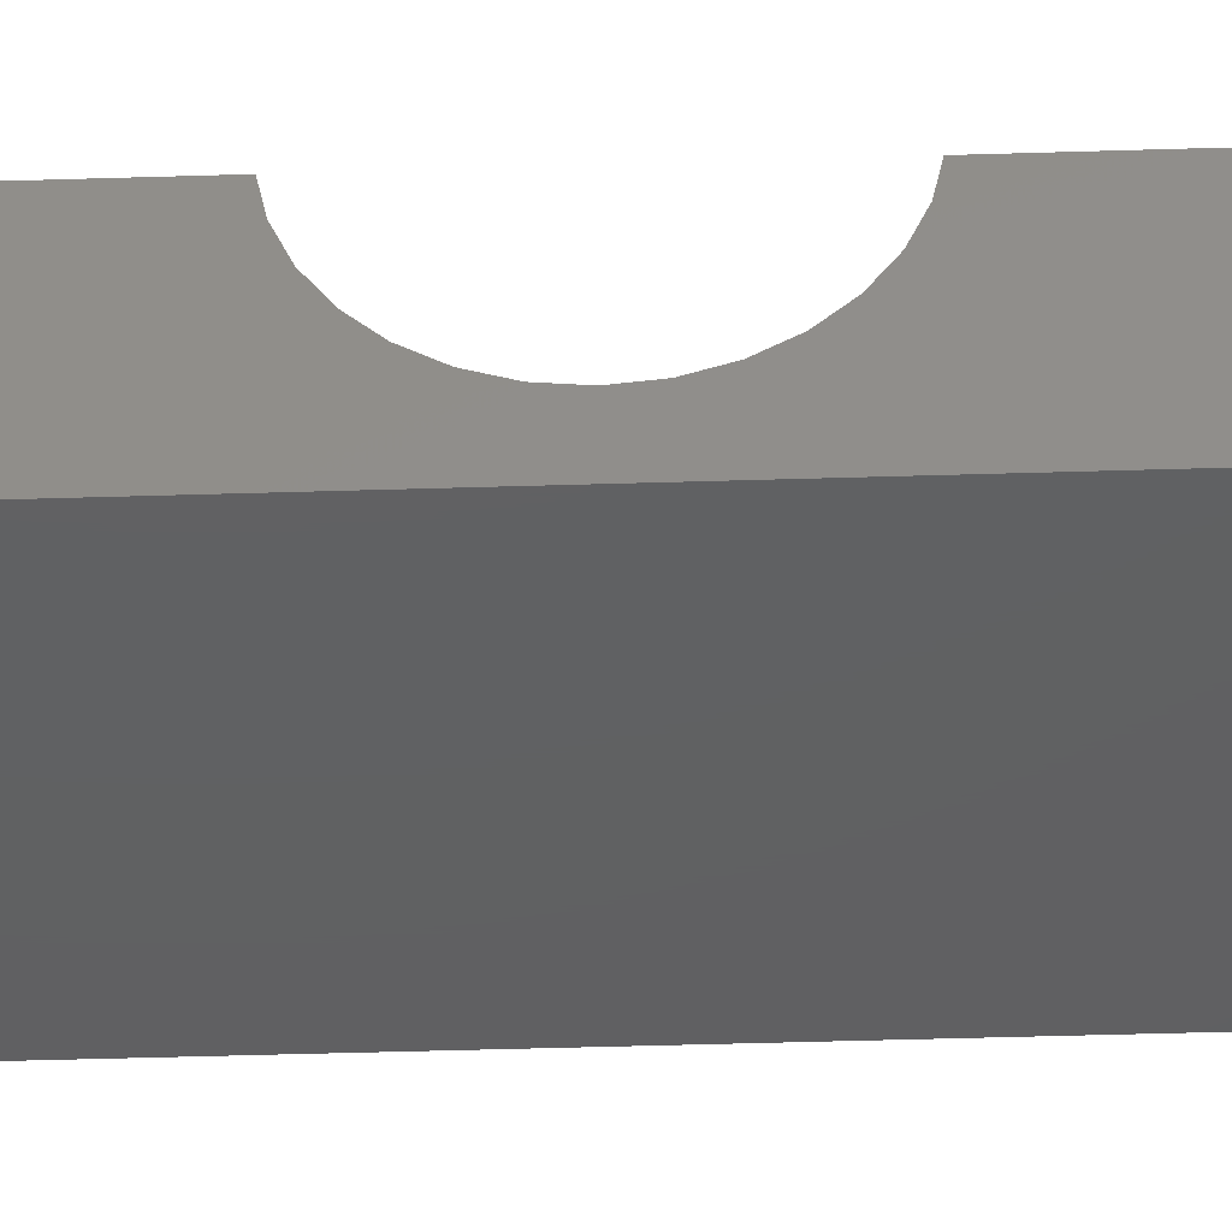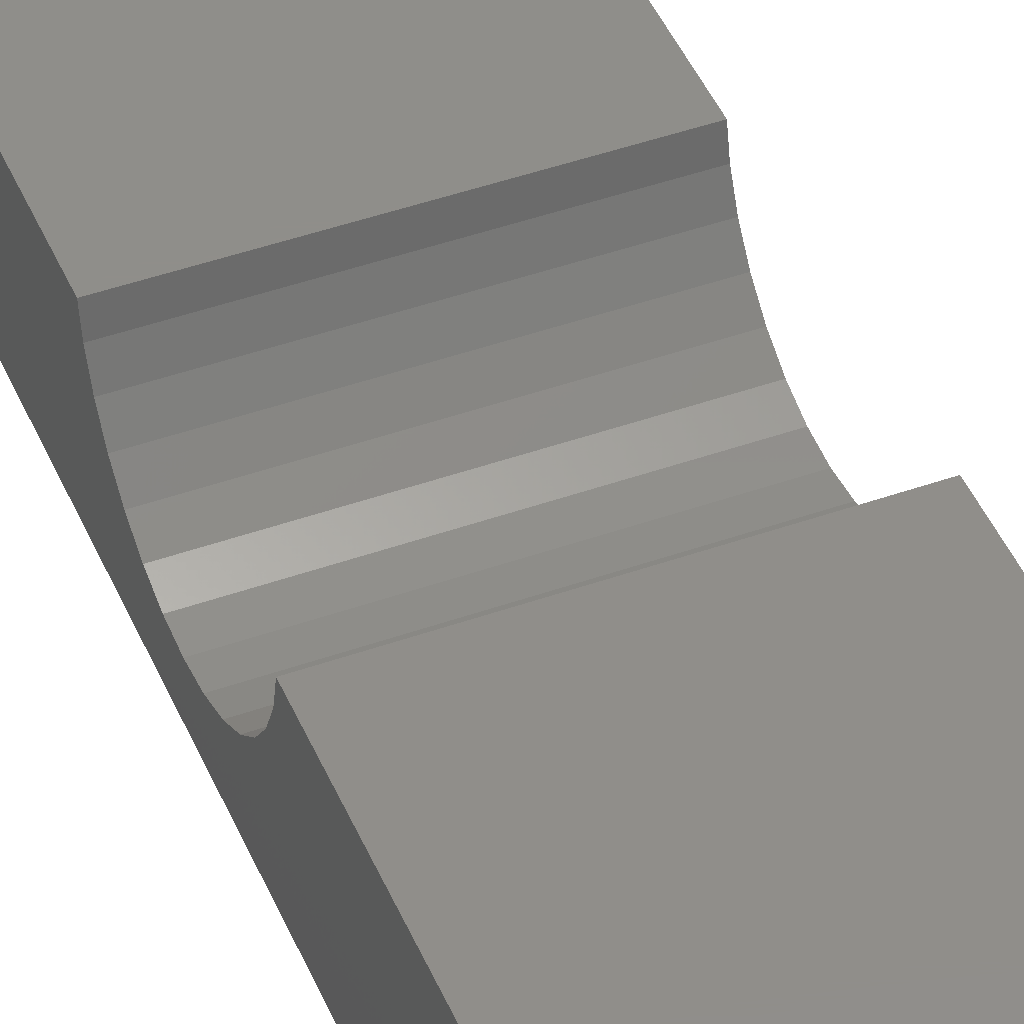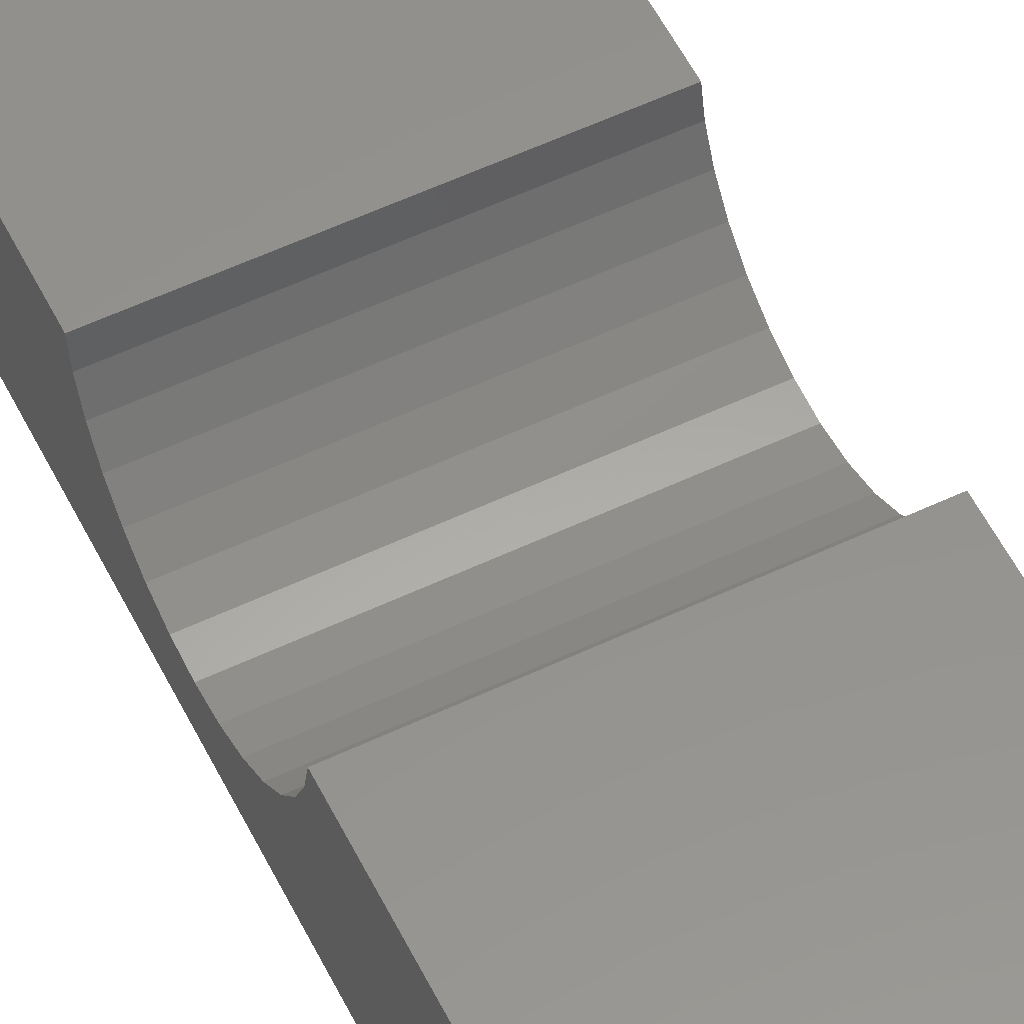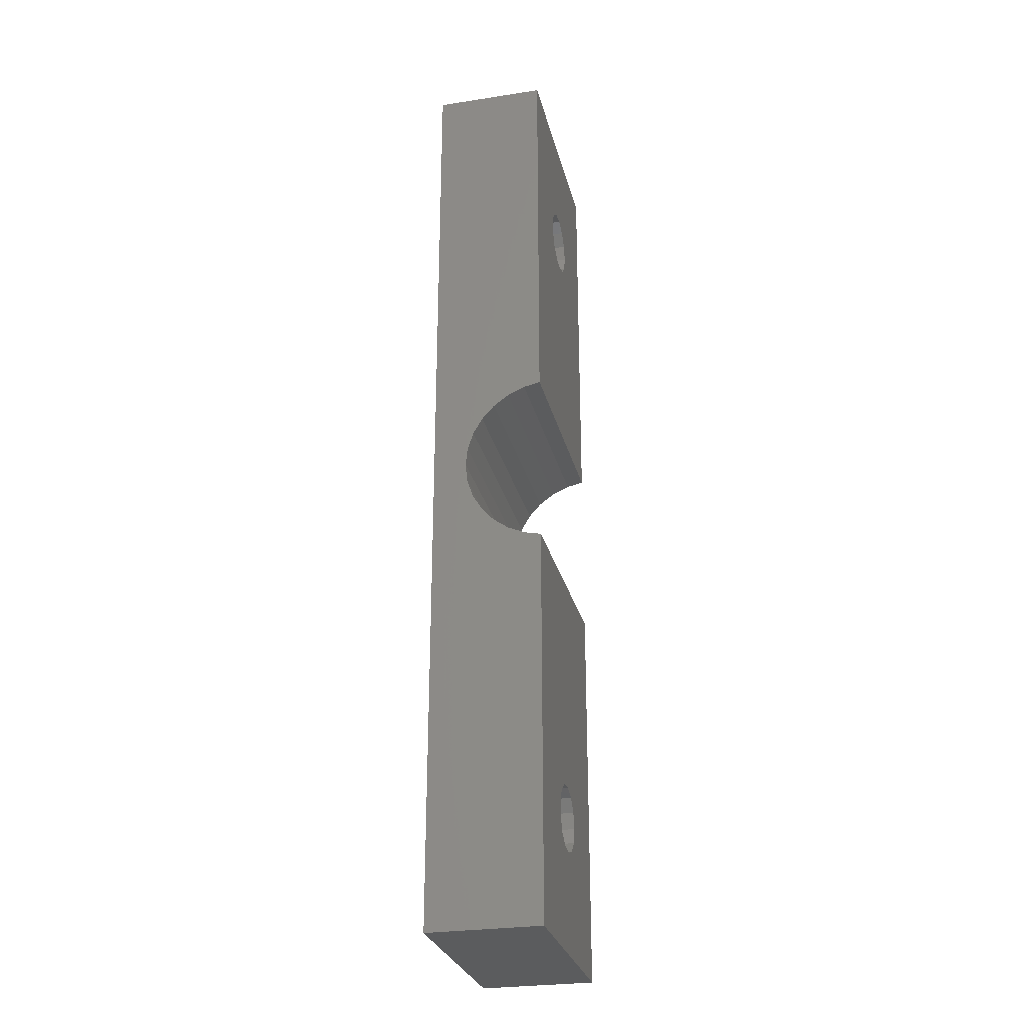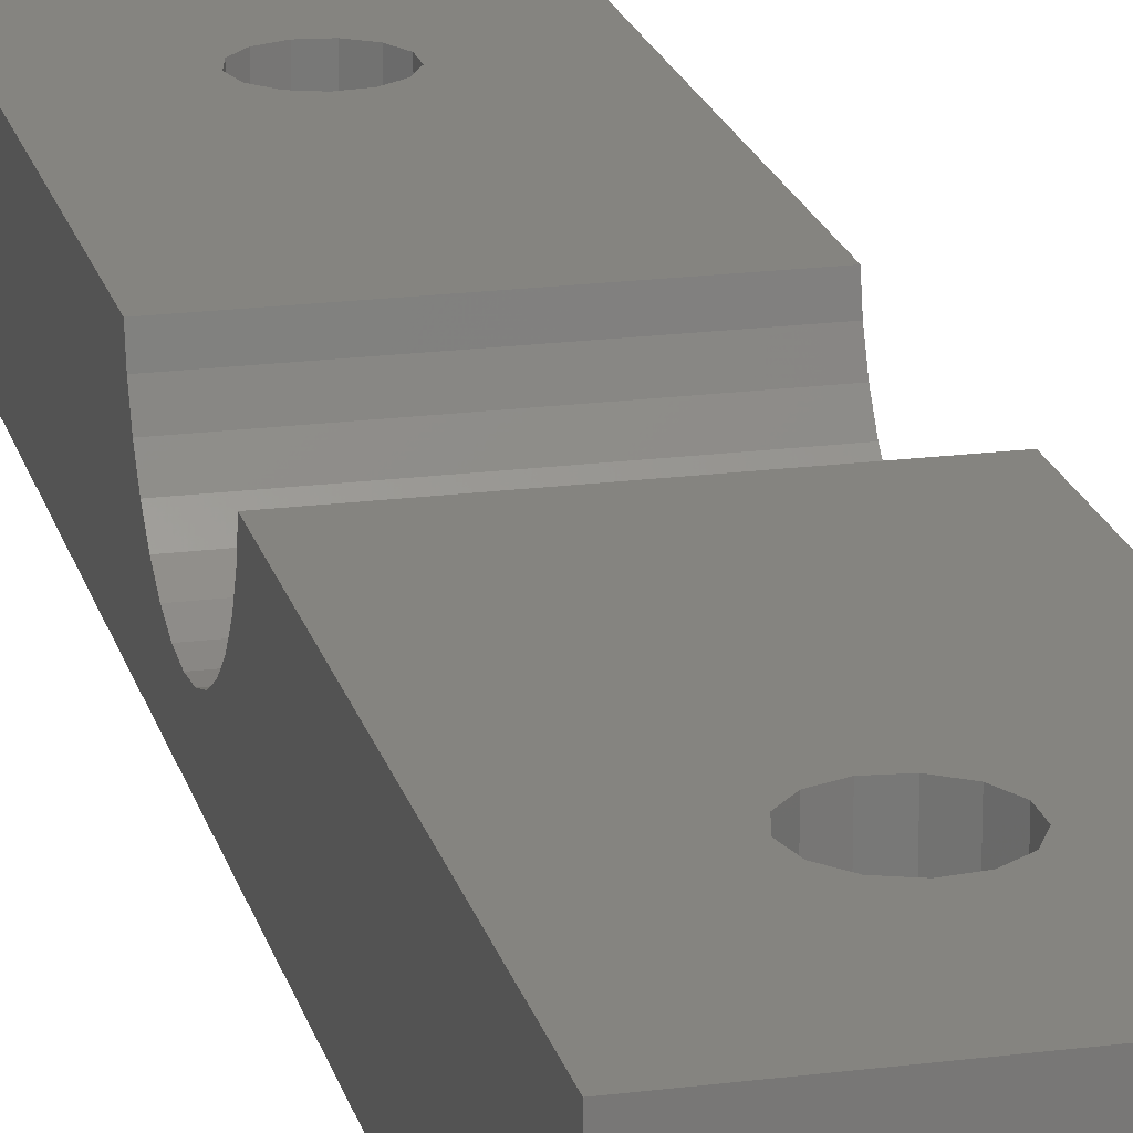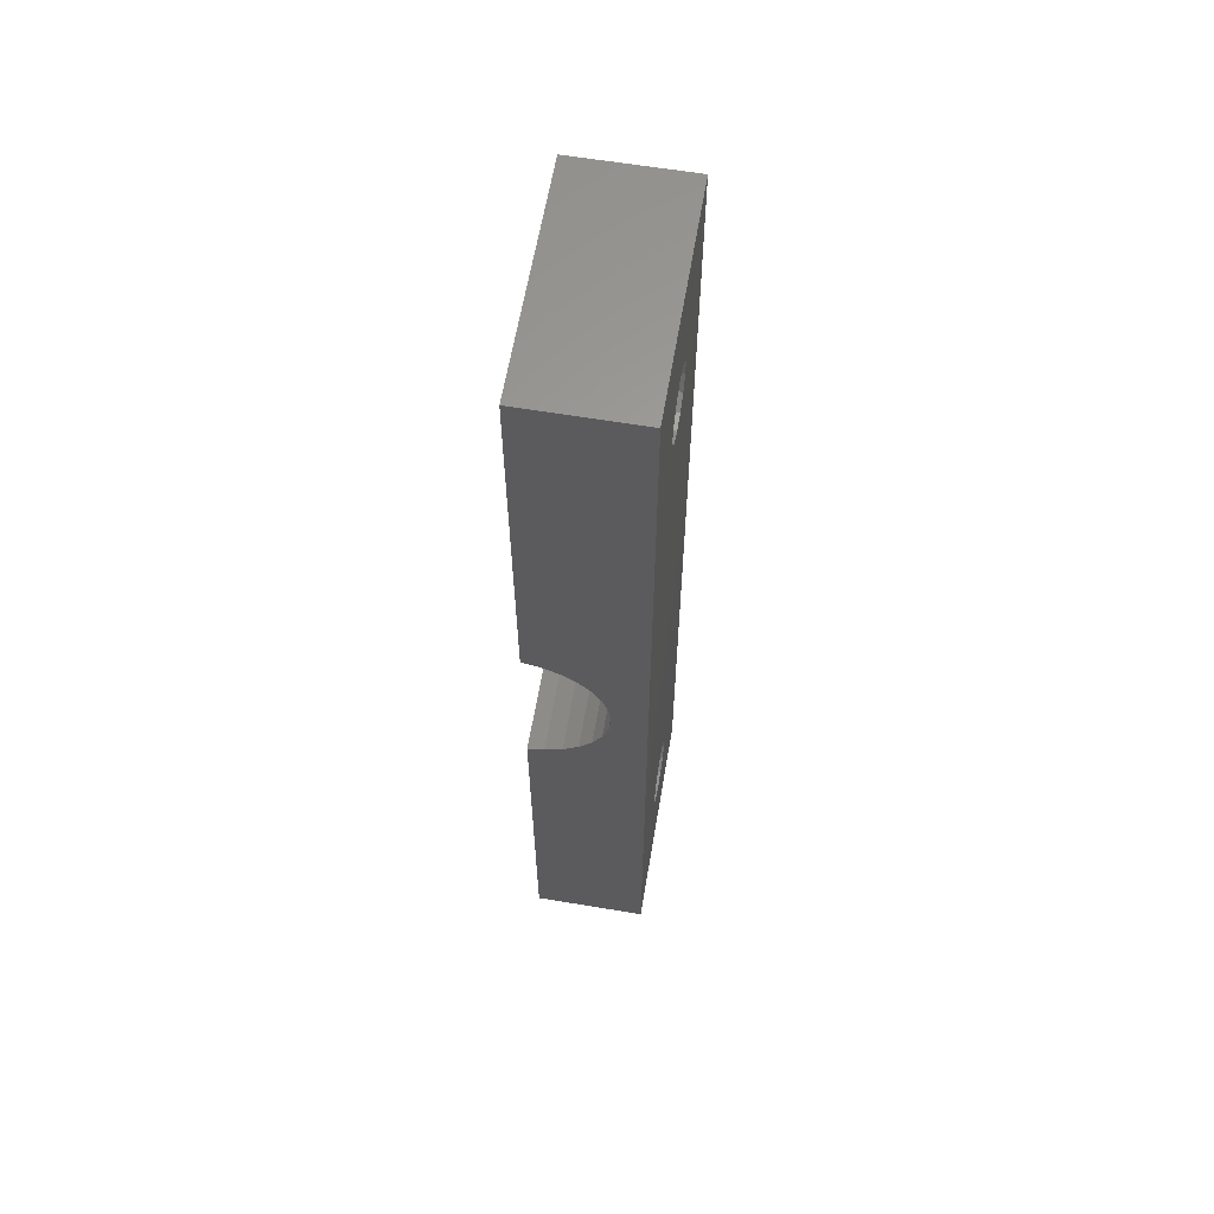
<metadata>
{"format":"stl","ext":"stl","renderer":"f3d","projection":"perspective","resolution":1024,"background":"white","views":[{"elev":-41.7,"azim":92.2,"up":"+Z"},{"elev":45.2,"azim":-22.3,"up":"+Z"},{"elev":56.1,"azim":153.6,"up":"+Z"},{"elev":-27.8,"azim":-76.7,"up":"+Y"},{"elev":19.7,"azim":166.5,"up":"+Z"},{"elev":61.8,"azim":99.6,"up":"+Y"}]}
</metadata>
<code>
# stl→obj: 90 verts, 184 faces
v 6.328 -16.2 -5
v 6.5 -15.5 1.898e-15
v 6.5 -15.5 -5
v 6.328 -16.2 1.984e-15
v 3.544 -15.86 1.942e-15
v 3.544 -15.14 -5
v 3.544 -15.14 1.854e-15
v 3.544 -15.86 -5
v 5.181 -16.99 -5
v 4.468 -16.9 2.07e-15
v 5.181 -16.99 2.08e-15
v 4.468 -16.9 -5
v 5.852 -16.73 -5
v 5.852 -16.73 2.049e-15
v 3.877 -16.49 2.02e-15
v 3.877 -16.49 -5
v 6.328 -14.8 1.813e-15
v 6.328 -14.8 -5
v 4.468 -14.1 -5
v 5.181 -14.01 1.716e-15
v 4.468 -14.1 1.726e-15
v 5.181 -14.01 -5
v 3.877 -14.51 -5
v 3.877 -14.51 1.776e-15
v 5.852 -14.27 1.747e-15
v 5.852 -14.27 -5
v 6.5 15.5 -5
v 6.328 16.2 -1.984e-15
v 6.328 16.2 -5
v 6.5 15.5 -1.898e-15
v 4.468 16.9 -5
v 5.181 16.99 -2.08e-15
v 4.468 16.9 -2.07e-15
v 5.181 16.99 -5
v 5.852 14.27 -5
v 5.181 14.01 -1.716e-15
v 5.852 14.27 -1.747e-15
v 5.181 14.01 -5
v 4.468 14.1 -1.726e-15
v 4.468 14.1 -5
v 3.544 15.86 -1.942e-15
v 3.877 16.49 -5
v 3.877 16.49 -2.02e-15
v 3.544 15.86 -5
v 5.852 16.73 -2.049e-15
v 5.852 16.73 -5
v 3.544 15.14 -1.854e-15
v 3.544 15.14 -5
v 6.328 14.8 -1.813e-15
v 6.328 14.8 -5
v 3.877 14.51 -1.776e-15
v 3.877 14.51 -5
v 0 3.804 -0.7361
v 0 21.5 -2.633e-15
v 0 21.5 -5
v 0 3.961 -4.85e-16
v 0 3.464 -1.5
v 0 2.973 -2.177
v 0 2.351 -2.736
v 0 1.627 -3.154
v 0 0.8316 -3.413
v 0 -4.286e-16 -3.5
v 0 -21.5 -5
v 0 -0.8316 -3.413
v 0 -1.627 -3.154
v 0 -2.351 -2.736
v 0 -2.973 -2.177
v 0 -3.464 -1.5
v 0 -3.804 -0.7361
v 0 -21.5 2.633e-15
v 0 -3.961 4.85e-16
v 10 21.5 -5
v 10 -21.5 -5
v 10 3.804 -0.7361
v 10 21.5 -2.633e-15
v 10 3.961 -4.85e-16
v 10 3.464 -1.5
v 10 2.973 -2.177
v 10 2.351 -2.736
v 10 1.627 -3.154
v 10 0.8316 -3.413
v 10 -4.286e-16 -3.5
v 10 -21.5 2.633e-15
v 10 -3.804 -0.7361
v 10 -3.961 4.85e-16
v 10 -3.464 -1.5
v 10 -2.973 -2.177
v 10 -2.351 -2.736
v 10 -1.627 -3.154
v 10 -0.8316 -3.413
f 1 2 3
f 2 1 4
f 5 6 7
f 6 5 8
f 9 10 11
f 10 9 12
f 13 11 14
f 11 13 9
f 13 4 1
f 4 13 14
f 15 8 5
f 8 15 16
f 12 15 10
f 15 12 16
f 3 17 18
f 17 3 2
f 19 20 21
f 20 19 22
f 7 23 24
f 23 7 6
f 18 25 26
f 25 18 17
f 22 25 20
f 25 22 26
f 23 21 24
f 21 23 19
f 27 28 29
f 28 27 30
f 31 32 33
f 32 31 34
f 35 36 37
f 36 35 38
f 38 39 36
f 39 38 40
f 41 42 43
f 42 41 44
f 42 33 43
f 33 42 31
f 34 45 32
f 45 34 46
f 29 45 46
f 45 29 28
f 47 44 41
f 44 47 48
f 35 49 50
f 49 35 37
f 50 30 27
f 30 50 49
f 51 48 47
f 48 51 52
f 40 51 39
f 51 40 52
f 53 54 55
f 54 53 56
f 55 57 53
f 55 58 57
f 55 59 58
f 55 60 59
f 55 61 60
f 55 62 61
f 63 62 55
f 63 64 62
f 63 65 64
f 63 66 65
f 63 67 66
f 63 68 67
f 63 69 68
f 70 69 63
f 69 70 71
f 50 72 18
f 72 50 27
f 26 50 18
f 26 35 50
f 22 35 26
f 22 38 35
f 19 38 22
f 19 40 38
f 23 40 19
f 23 52 40
f 6 52 23
f 52 6 48
f 18 73 3
f 73 1 3
f 73 13 1
f 73 9 13
f 63 9 73
f 9 63 12
f 63 6 8
f 6 63 48
f 55 48 63
f 16 63 8
f 12 63 16
f 73 18 72
f 29 72 27
f 46 72 29
f 34 72 46
f 55 34 31
f 55 31 42
f 34 55 72
f 44 55 42
f 48 55 44
f 74 75 76
f 75 74 72
f 77 72 74
f 78 72 77
f 79 72 78
f 80 72 79
f 81 72 80
f 82 72 81
f 83 84 85
f 73 84 83
f 84 73 86
f 86 73 87
f 87 73 88
f 88 73 89
f 82 73 72
f 90 73 82
f 89 73 90
f 63 83 70
f 83 63 73
f 85 2 83
f 85 17 2
f 85 25 17
f 85 20 25
f 71 20 85
f 20 71 21
f 70 7 71
f 24 71 7
f 21 71 24
f 4 83 2
f 14 83 4
f 11 83 14
f 70 11 10
f 70 10 15
f 11 70 83
f 5 70 15
f 7 70 5
f 75 30 76
f 75 28 30
f 75 45 28
f 75 32 45
f 54 32 75
f 32 54 33
f 41 54 47
f 43 54 41
f 33 54 43
f 49 76 30
f 37 76 49
f 36 76 37
f 56 36 39
f 56 39 51
f 56 47 54
f 36 56 76
f 47 56 51
f 72 54 75
f 54 72 55
f 62 90 82
f 90 62 64
f 53 76 56
f 76 53 74
f 59 80 79
f 80 59 60
f 66 87 88
f 87 66 67
f 65 88 89
f 88 65 66
f 60 81 80
f 81 60 61
f 64 89 90
f 89 64 65
f 84 86 69
f 58 77 57
f 77 58 78
f 58 79 78
f 79 58 59
f 57 74 53
f 74 57 77
f 61 82 81
f 82 61 62
f 69 86 68
f 84 71 85
f 71 84 69
f 68 86 67
f 86 87 67

</code>
